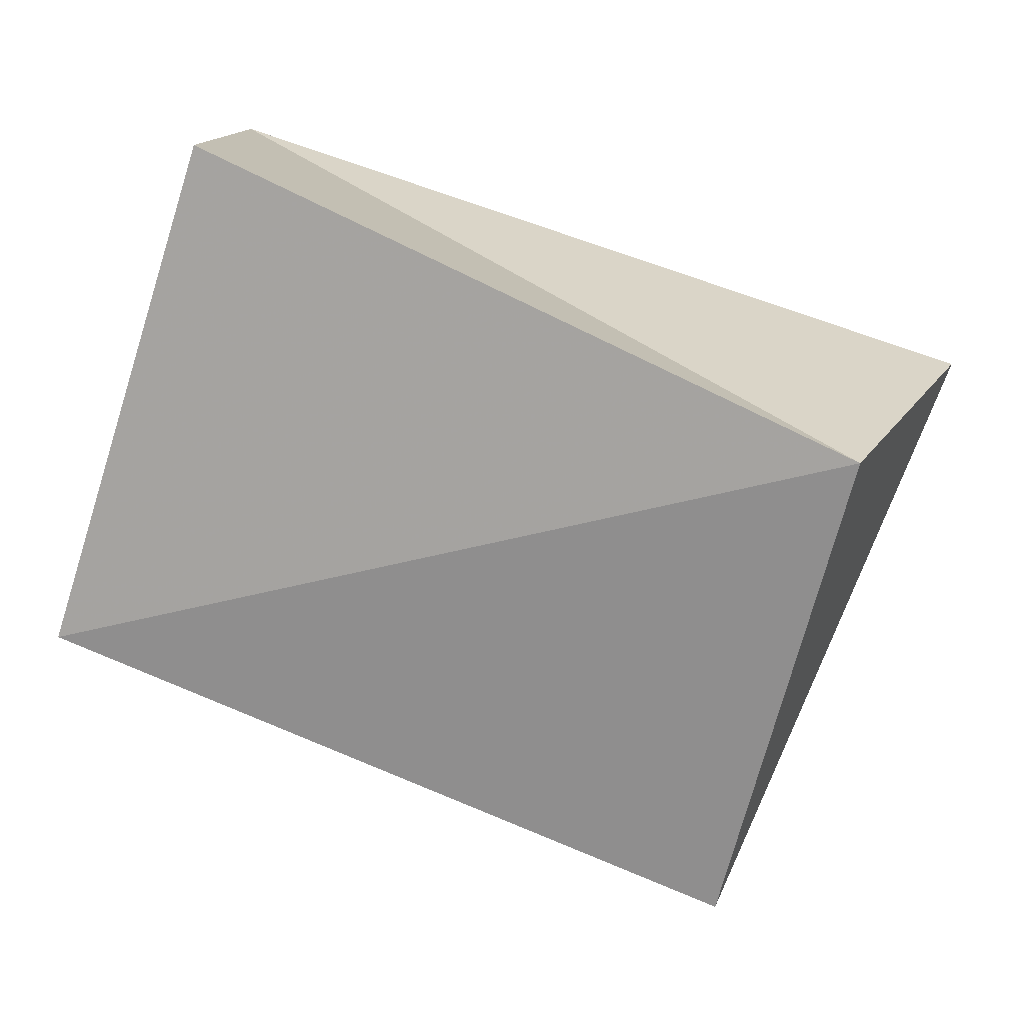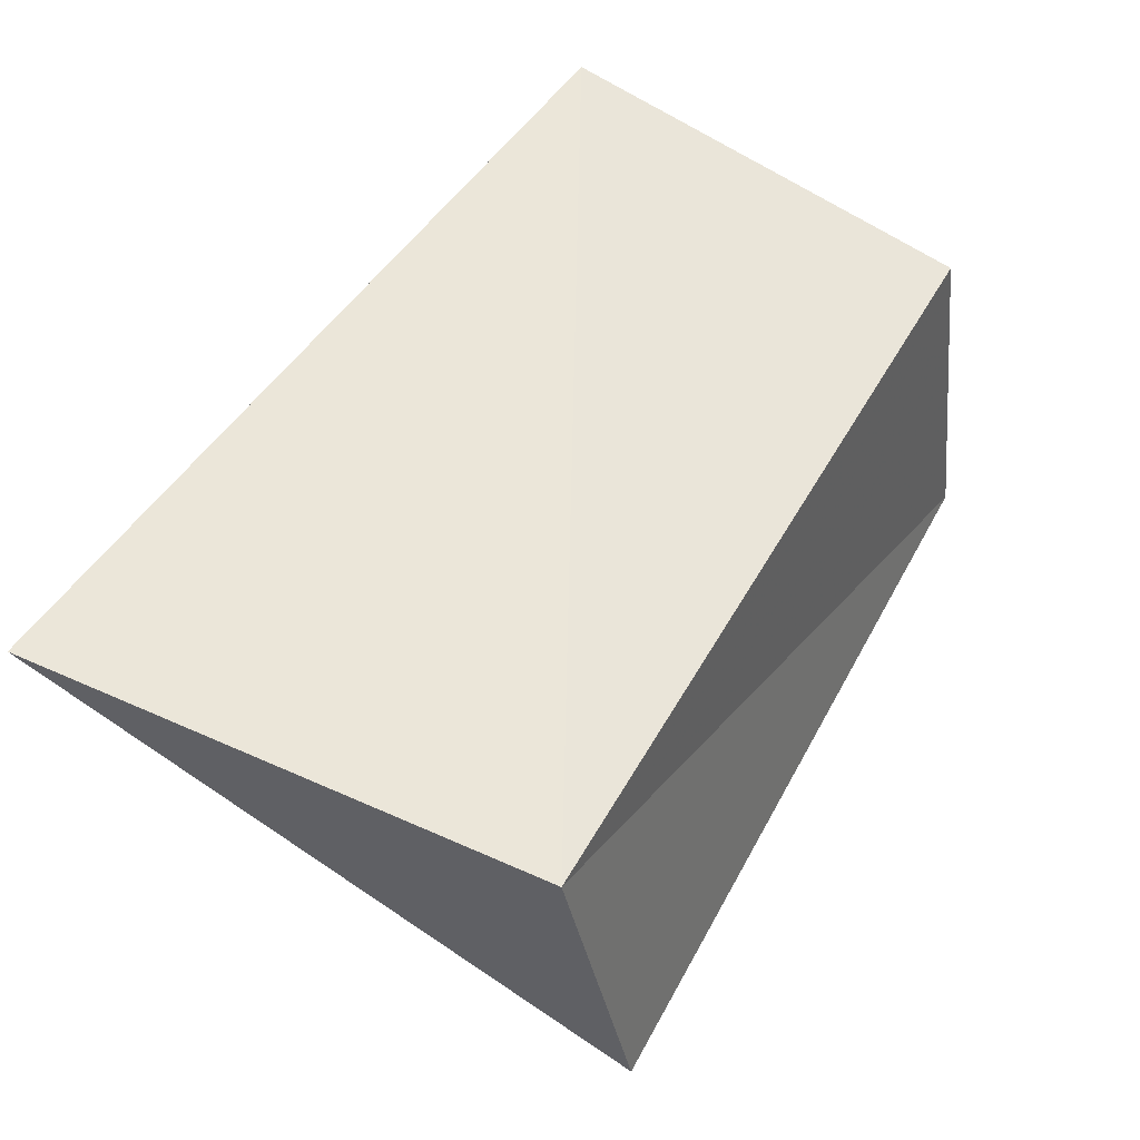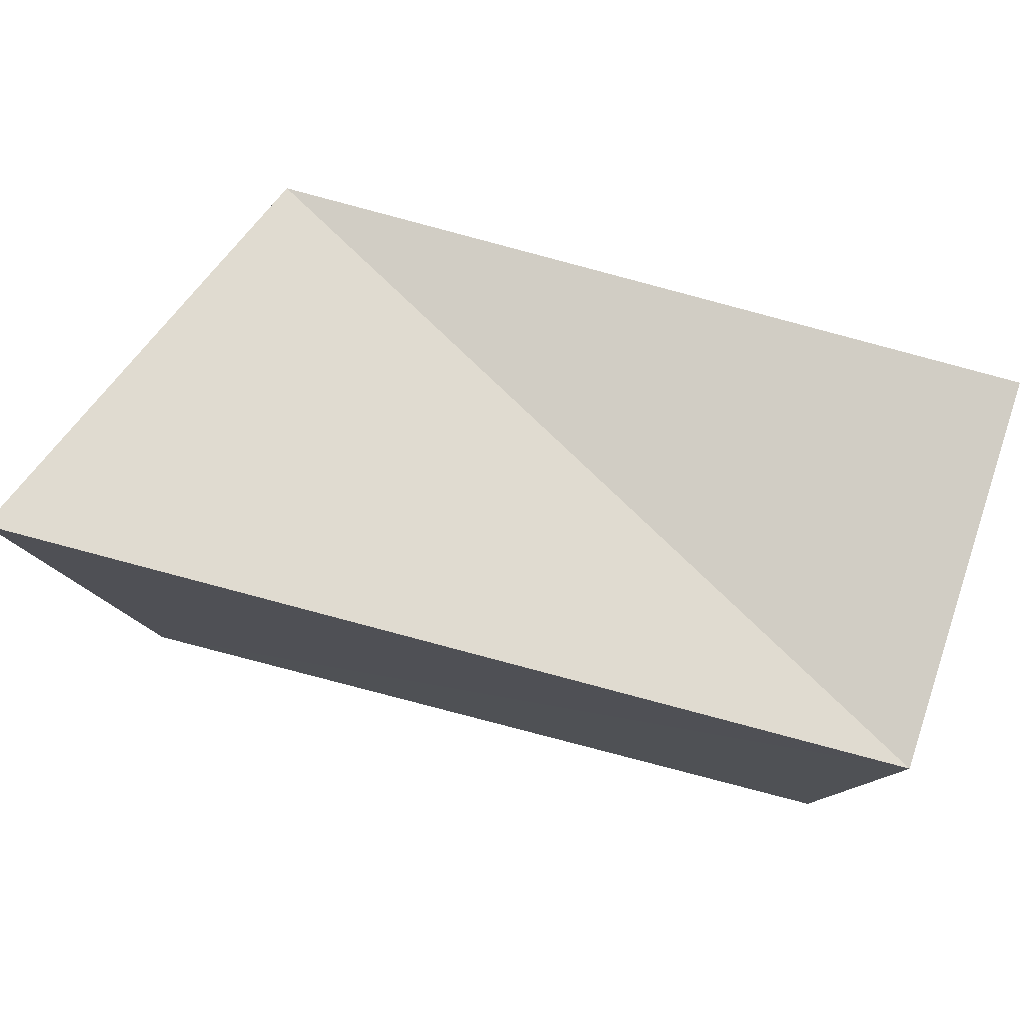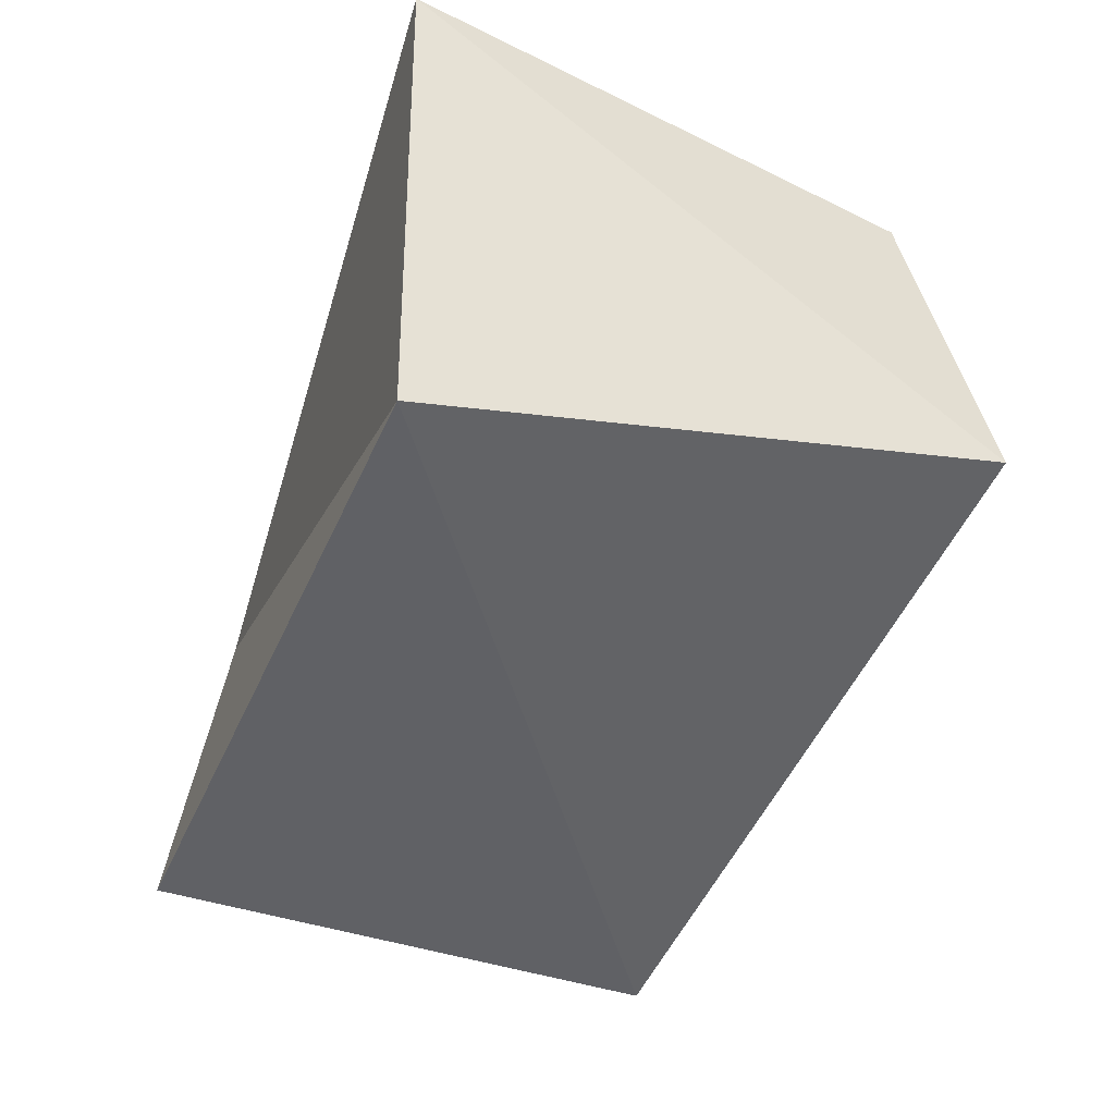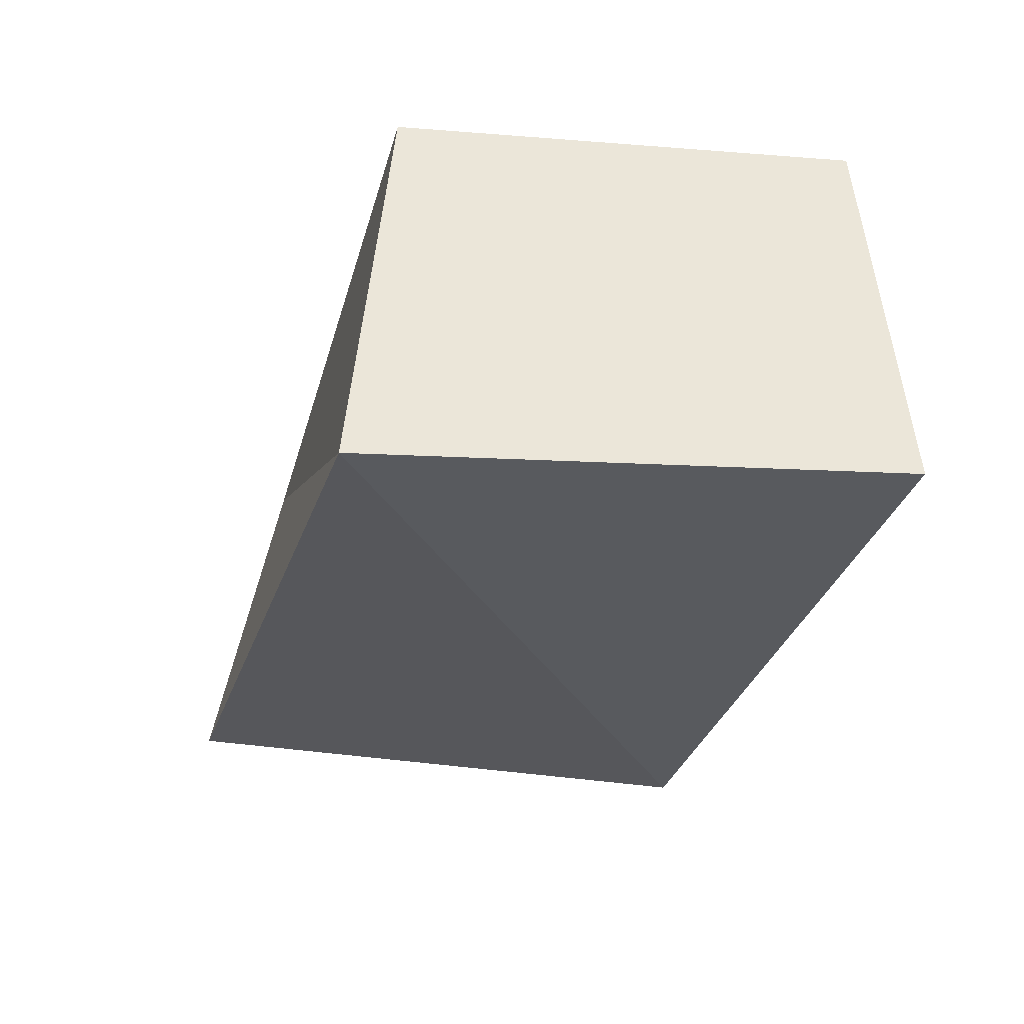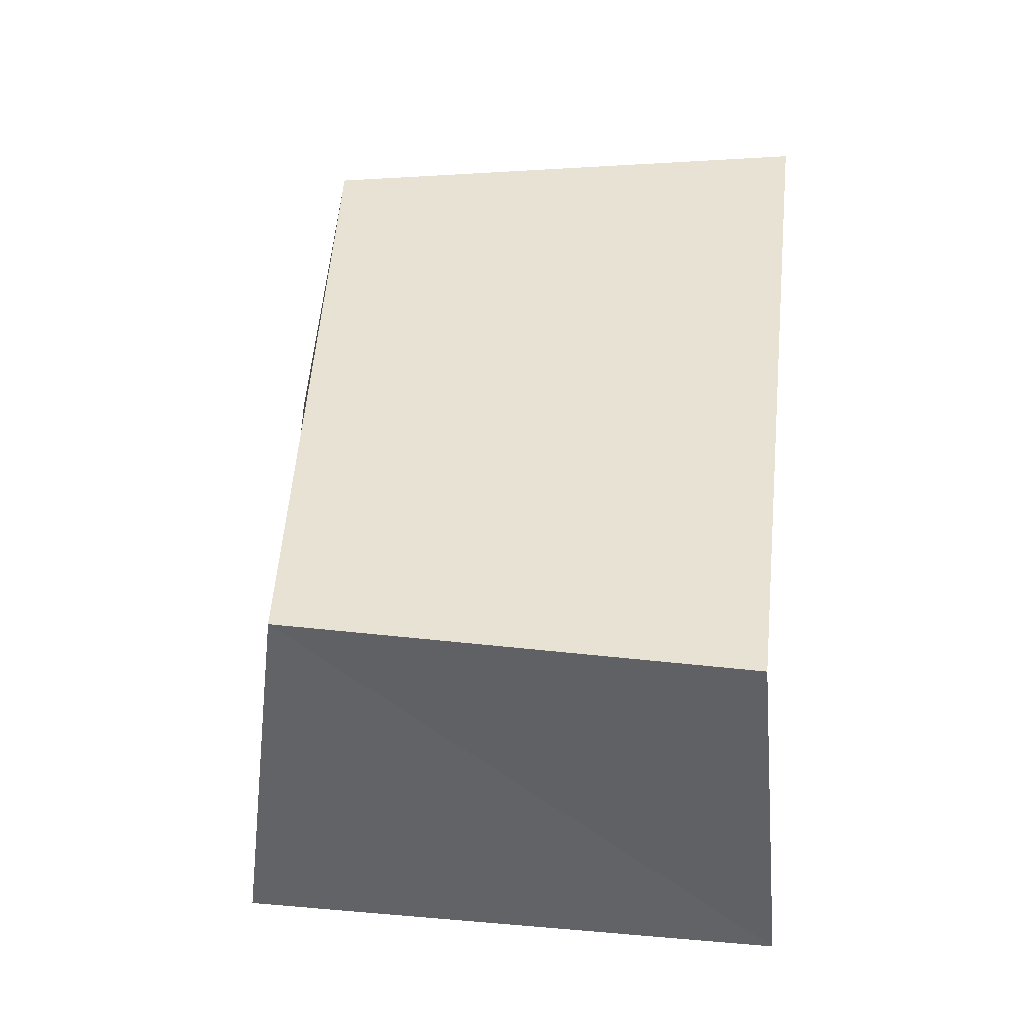
<metadata>
{"format":"obj","ext":"obj","renderer":"f3d","projection":"perspective","resolution":1024,"background":"white","views":[{"elev":-70.3,"azim":158.5,"up":"+Z"},{"elev":57.2,"azim":-57.4,"up":"+Z"},{"elev":76.4,"azim":14.1,"up":"+Y"},{"elev":-50.3,"azim":-109.6,"up":"+Z"},{"elev":-28.6,"azim":78.4,"up":"+Z"},{"elev":41.8,"azim":94.1,"up":"+Z"}]}
</metadata>
<code>
v 0.04952 -0.02798 0.02547
v 0.05379 0.03151 0.02617
v 0.05669 0.03629 -0.02277
v -0.05072 -0.03237 0.02412
v -0.03872 0.02985 -0.02783
v 0.05248 -0.03386 -0.02565
v -0.06078 0.03724 0.02546
v -0.04972 -0.04191 -0.02131
f 4 7 8
f 6 4 8
f 8 7 5
f 5 6 8
f 4 2 7
f 1 4 6
f 1 2 4
f 7 2 5
f 3 6 5
f 5 2 3
f 3 1 6
f 2 1 3

</code>
